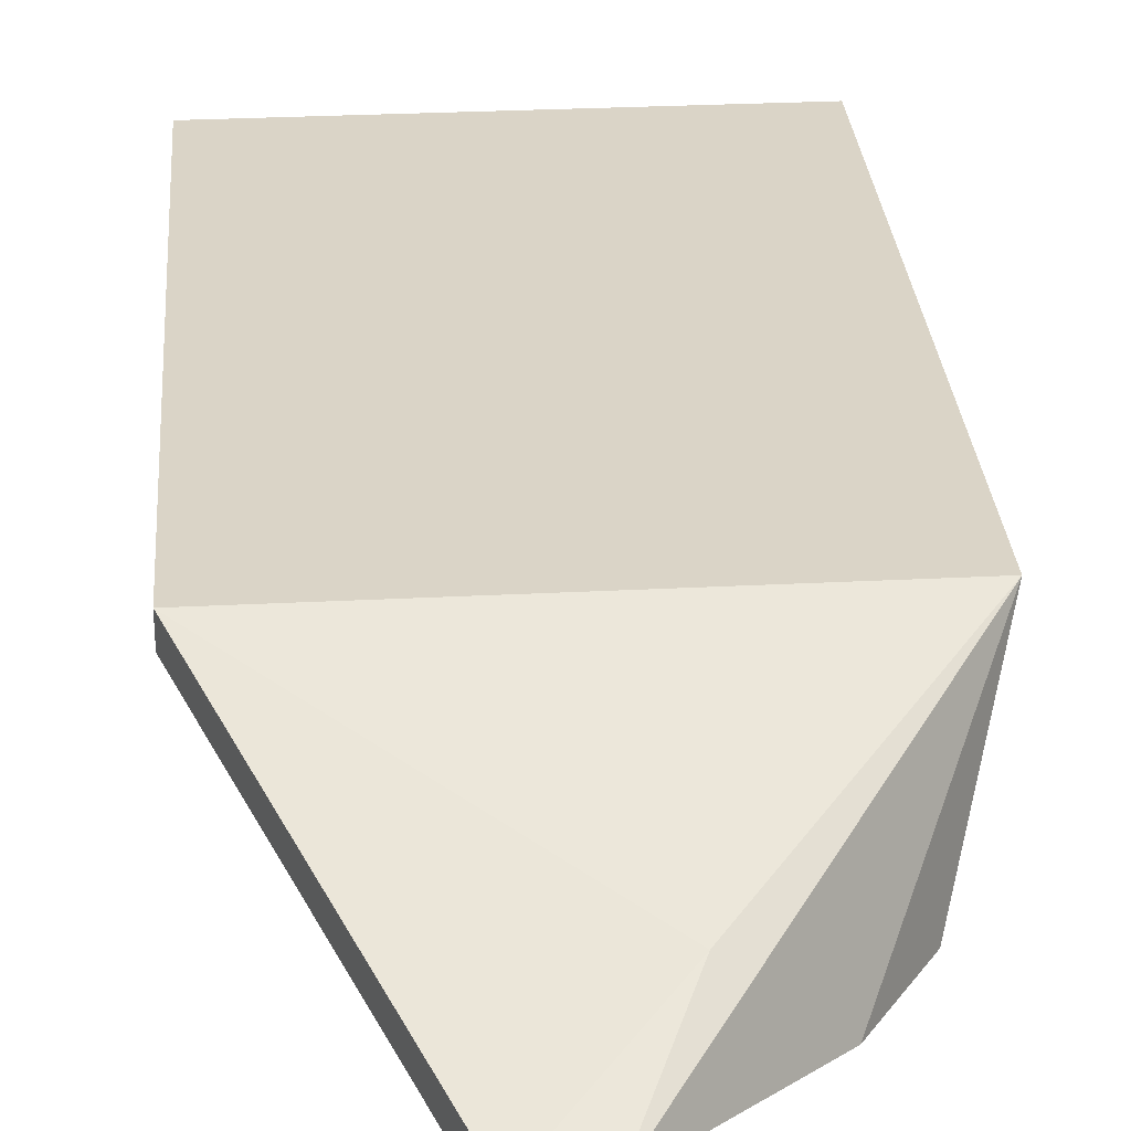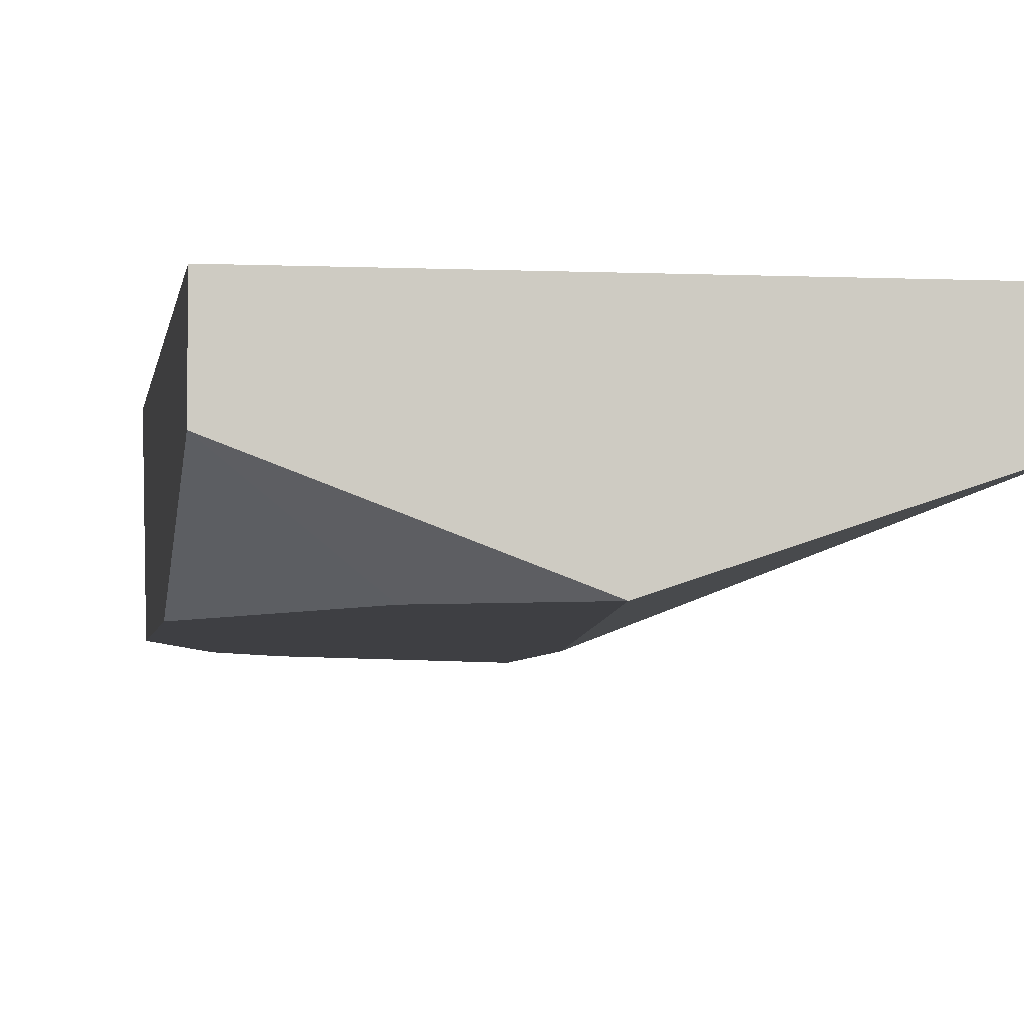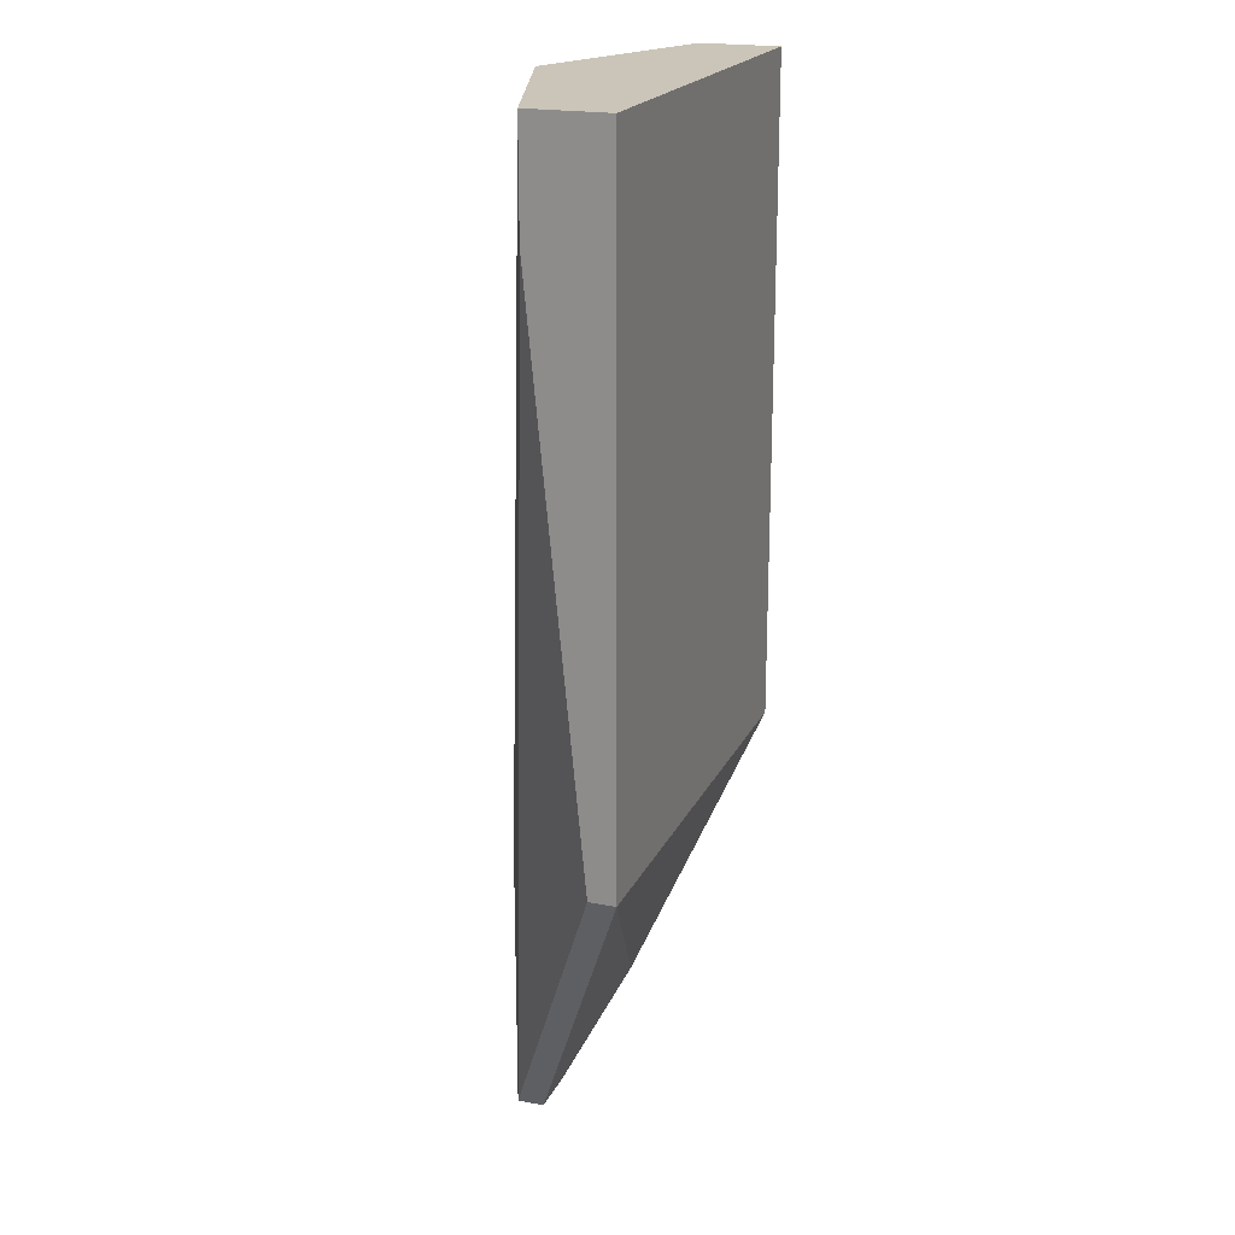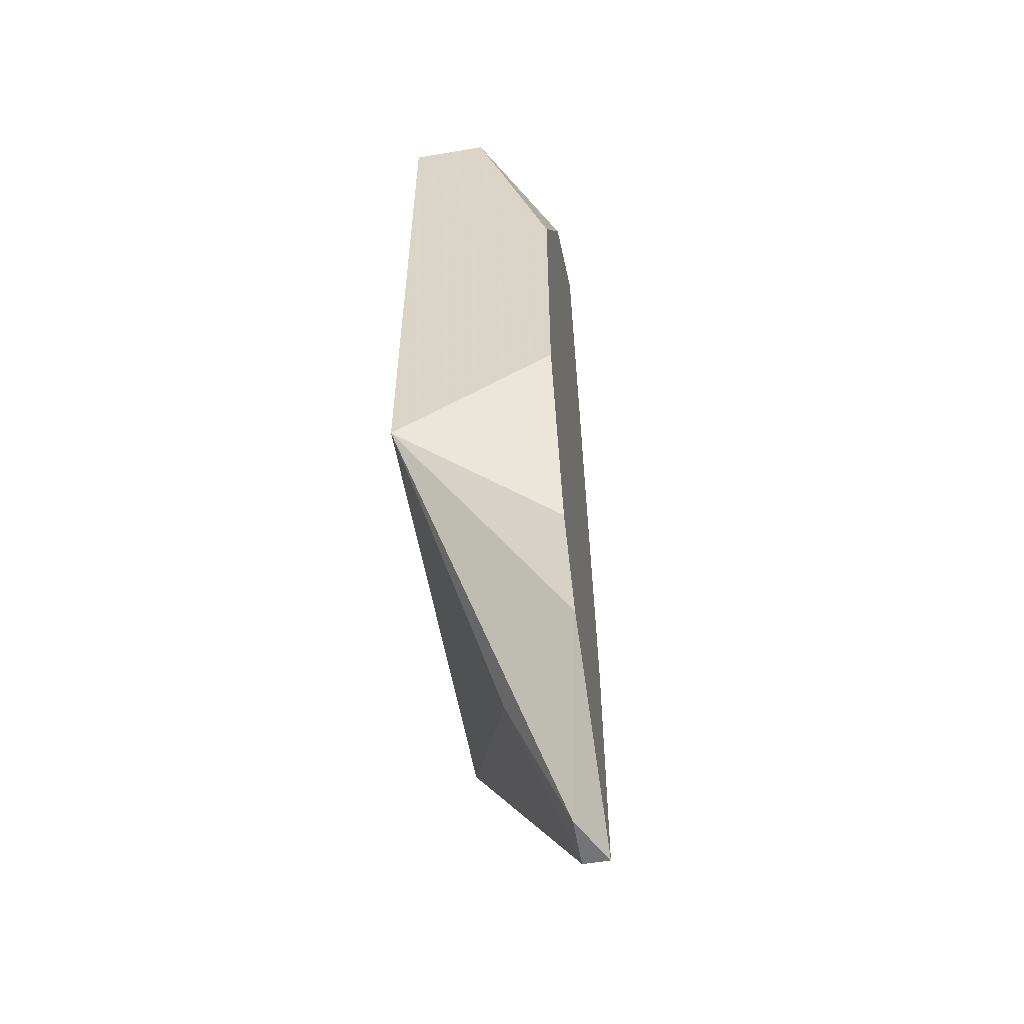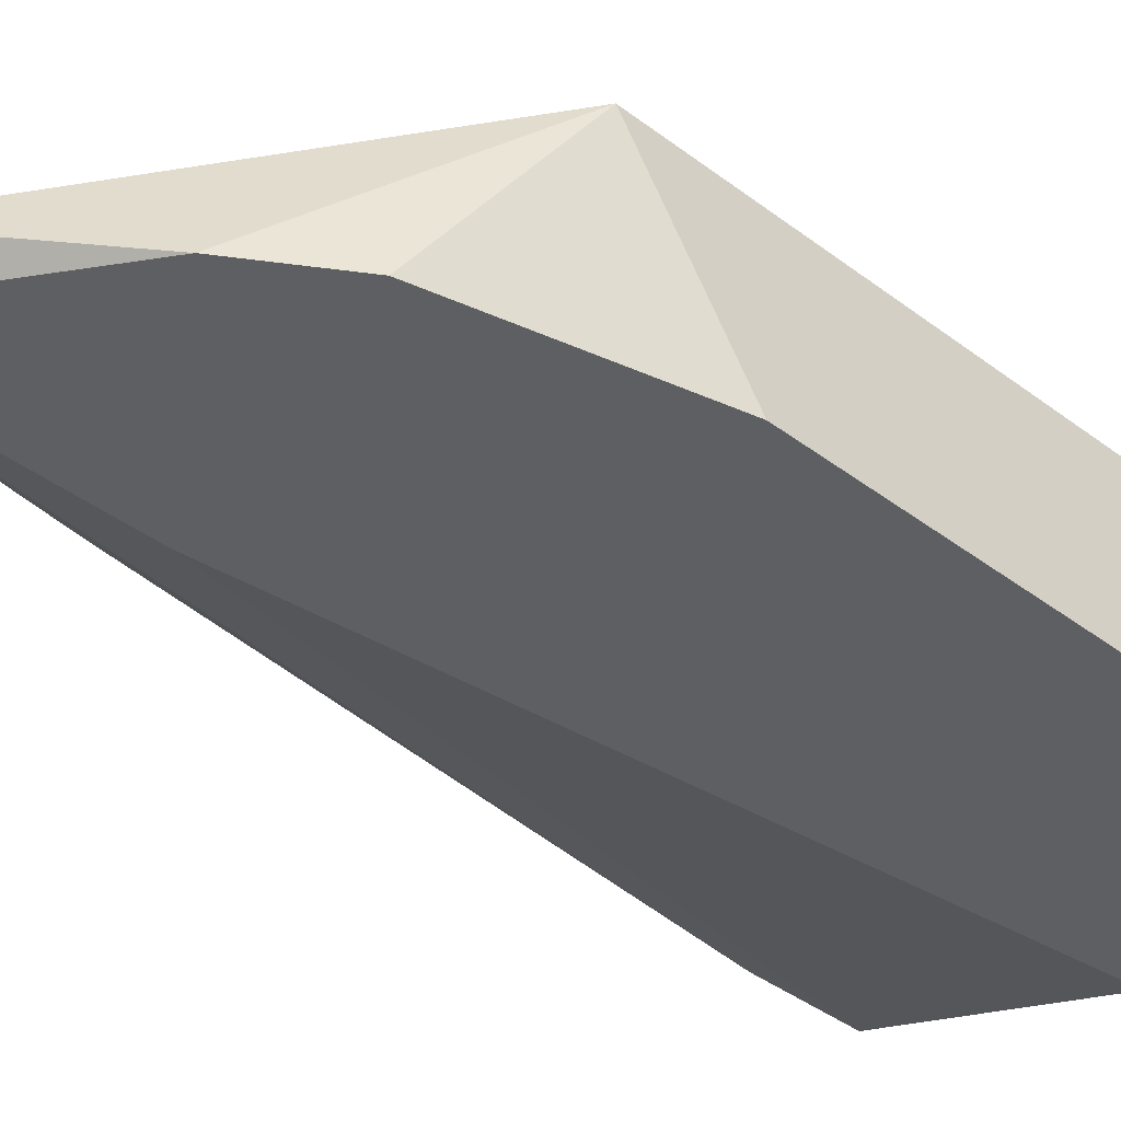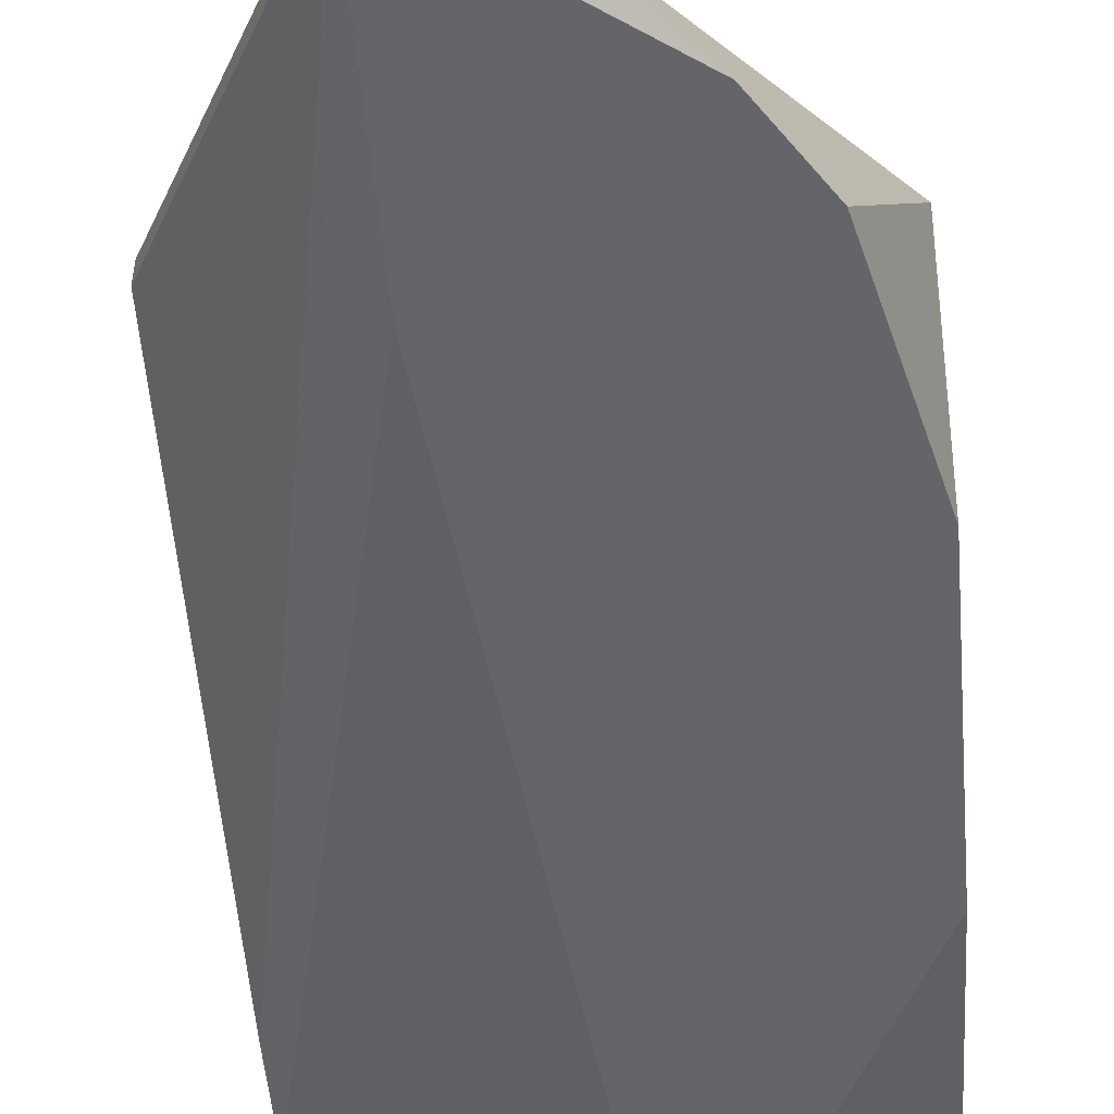
<metadata>
{"format":"obj","ext":"obj","renderer":"f3d","projection":"perspective","resolution":1024,"background":"white","views":[{"elev":28.9,"azim":175.6,"up":"+Y"},{"elev":-4.3,"azim":-8.1,"up":"+Y"},{"elev":20.5,"azim":109.6,"up":"+Z"},{"elev":-56.1,"azim":-80.0,"up":"+Z"},{"elev":-39.6,"azim":-133.3,"up":"+Y"},{"elev":-51.4,"azim":-175.1,"up":"+Y"}]}
</metadata>
<code>
v -0.05765 0.01374 -0.01414
v -0.04969 0.01487 -0.02324
v -0.0406 0.01942 -0.009597
v -0.0406 0.01715 0.01881
v -0.0406 0.01715 0.01426
v -0.0406 0.02055 0.01881
v -0.0406 0.02055 -0.009597
v -0.05992 0.01715 0.01881
v -0.05992 0.01374 -0.005053
v -0.05992 0.01374 0.007443
v -0.05992 0.02055 0.01881
v -0.05992 0.02055 -0.009597
v -0.05196 0.01715 -0.01869
v -0.05083 0.01374 0.01881
v -0.04742 0.01487 -0.02324
v -0.04742 0.01374 -0.02324
v -0.04742 0.01374 -0.01187
v -0.05537 0.01374 -0.01755
v -0.05537 0.01374 0.01654
f 16 3 5
f 6 12 11
f 4 6 11
f 12 9 11
f 6 4 7
f 12 6 7
f 4 11 14
f 15 7 16
f 14 9 16
f 11 9 10
f 9 14 10
f 16 9 18
f 14 11 8
f 11 10 8
f 7 4 3
f 16 7 3
f 4 14 17
f 16 4 17
f 14 16 17
f 7 15 13
f 12 7 13
f 10 14 19
f 14 8 19
f 8 10 19
f 15 16 2
f 18 12 2
f 16 18 2
f 13 15 2
f 12 13 2
f 9 12 1
f 18 9 1
f 12 18 1
f 4 16 5
f 3 4 5

</code>
